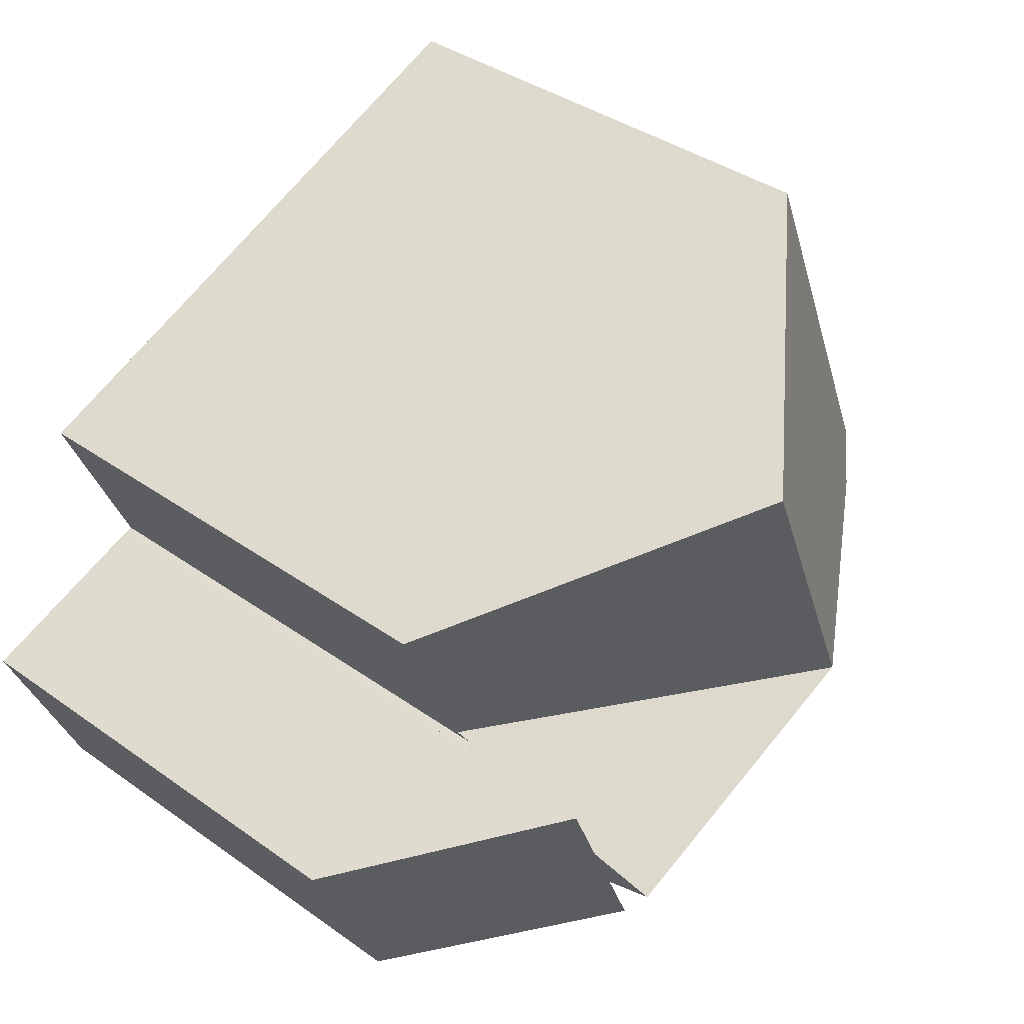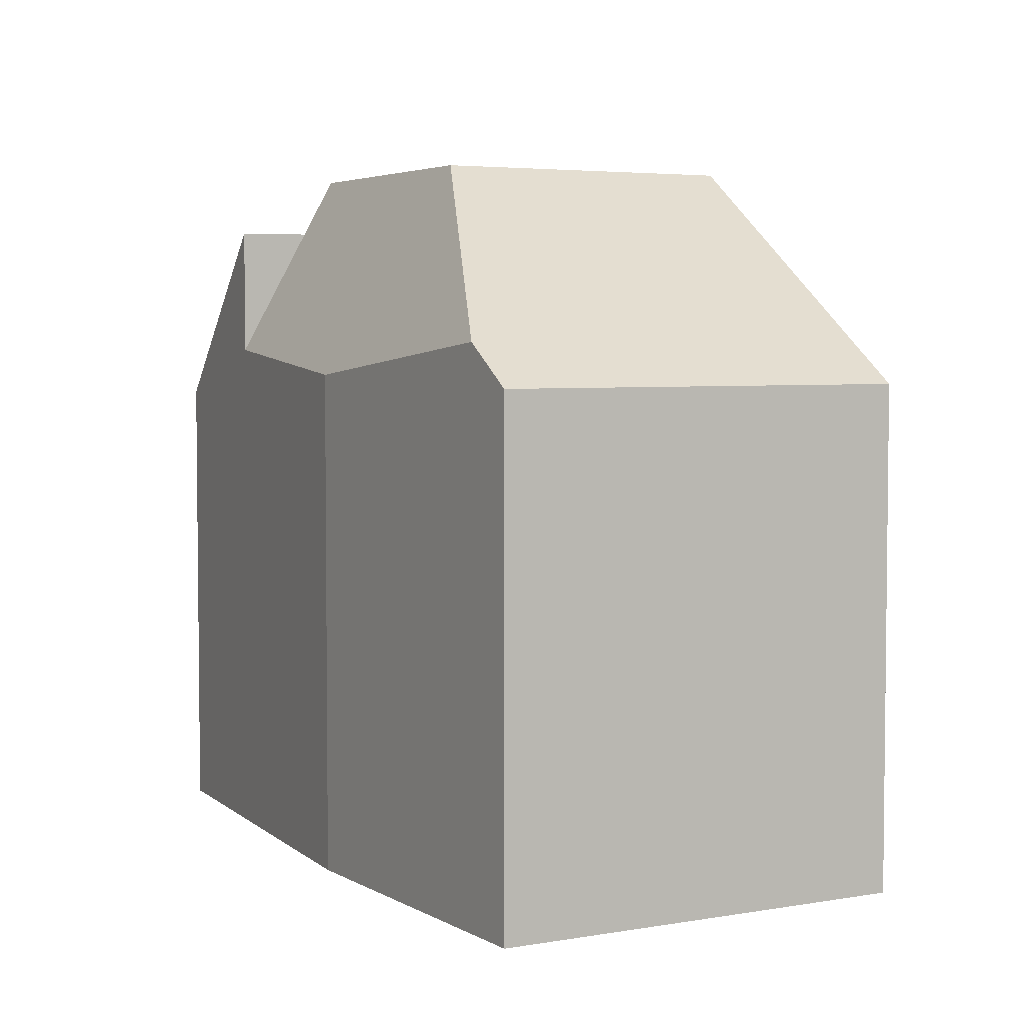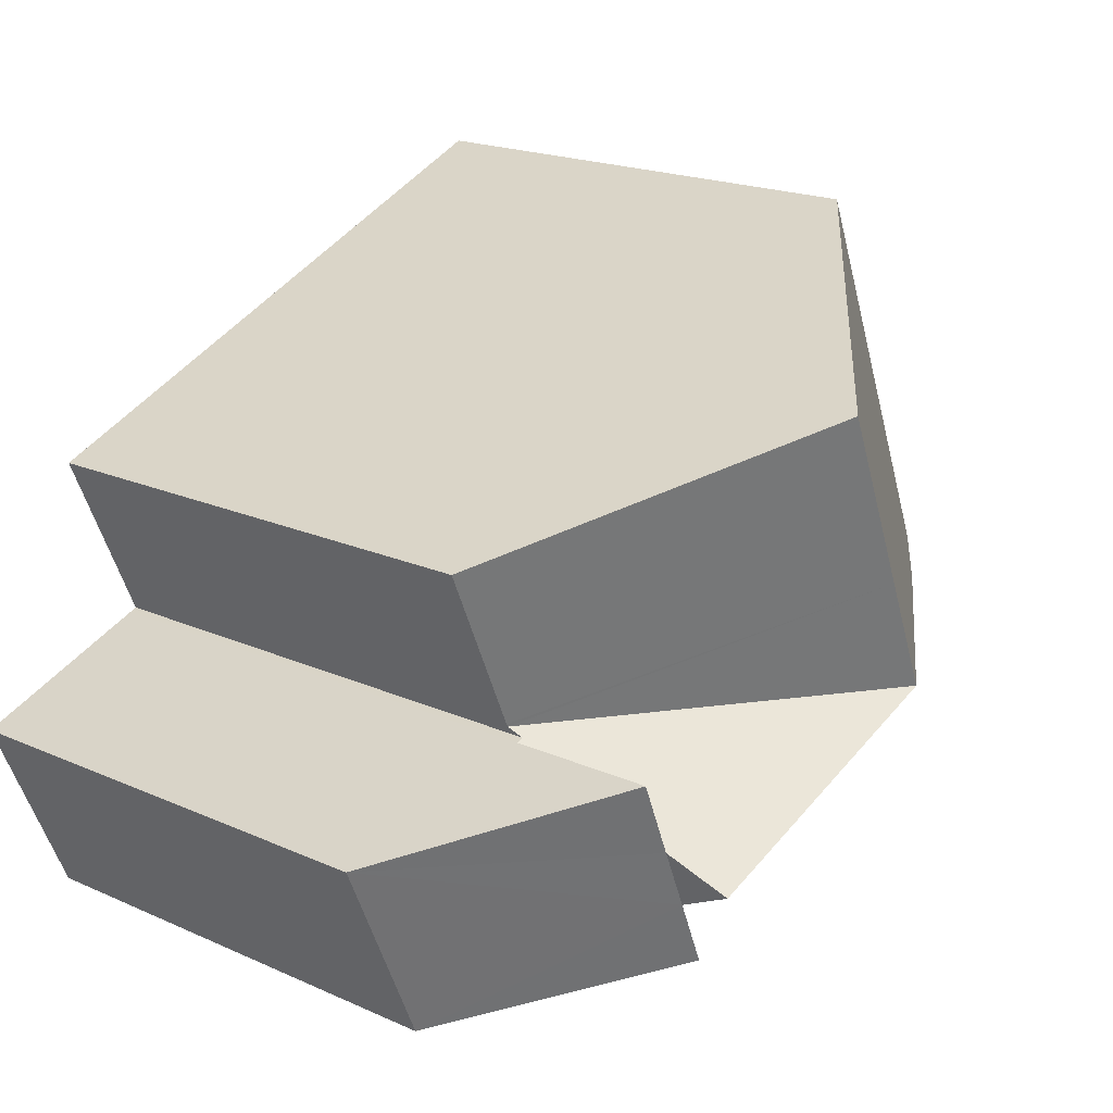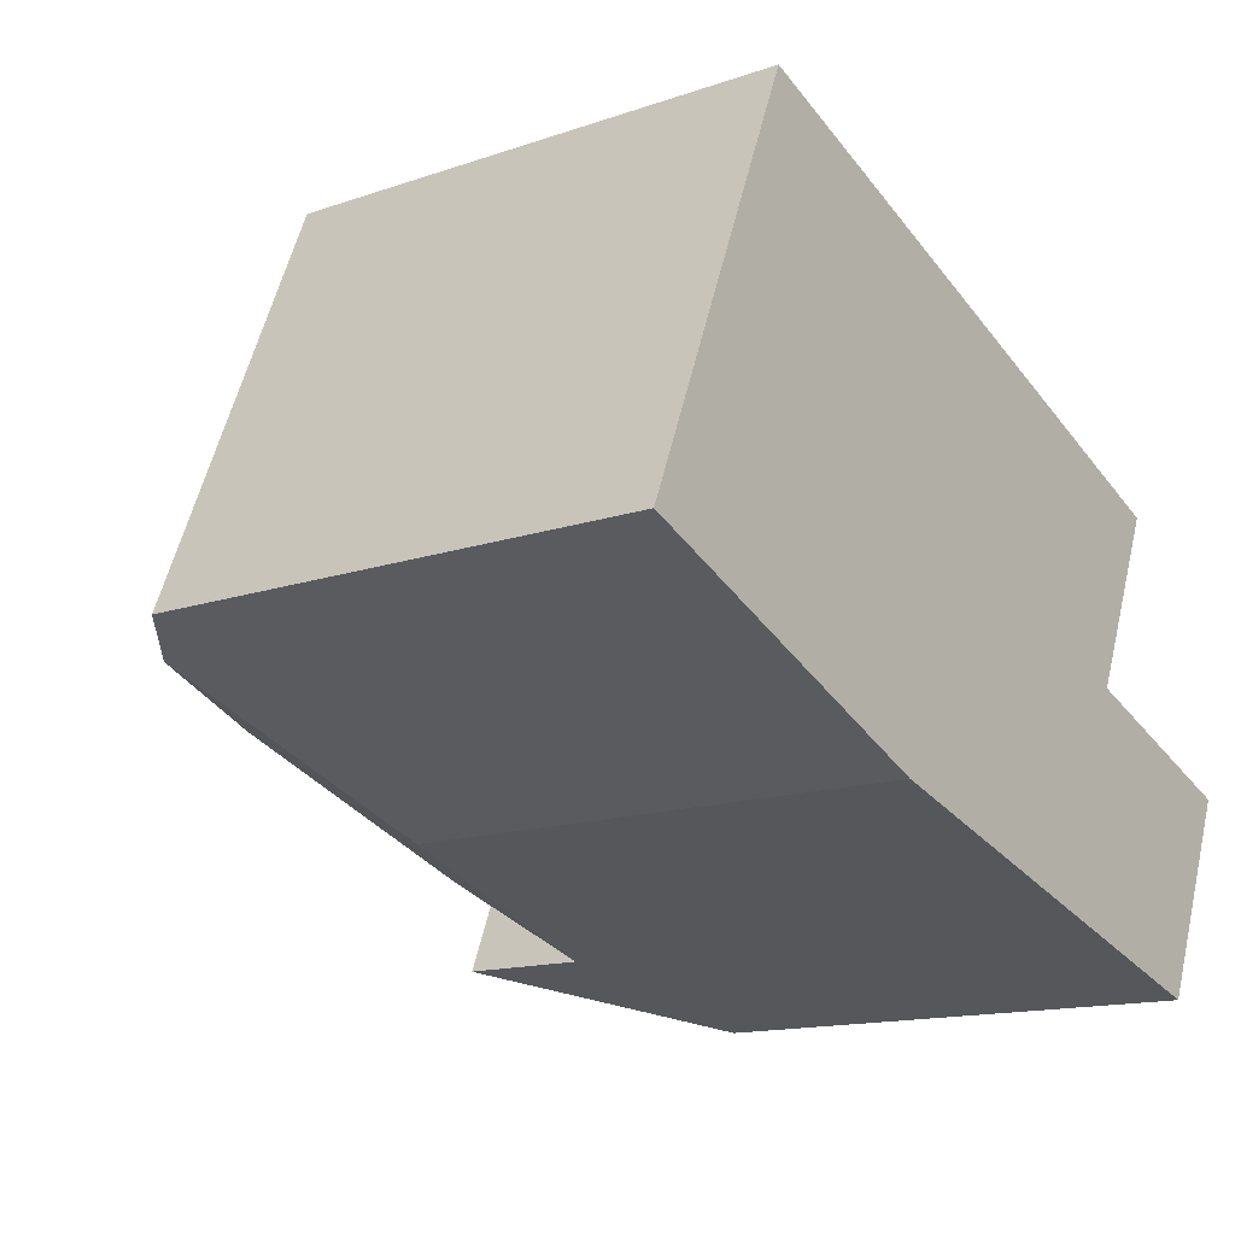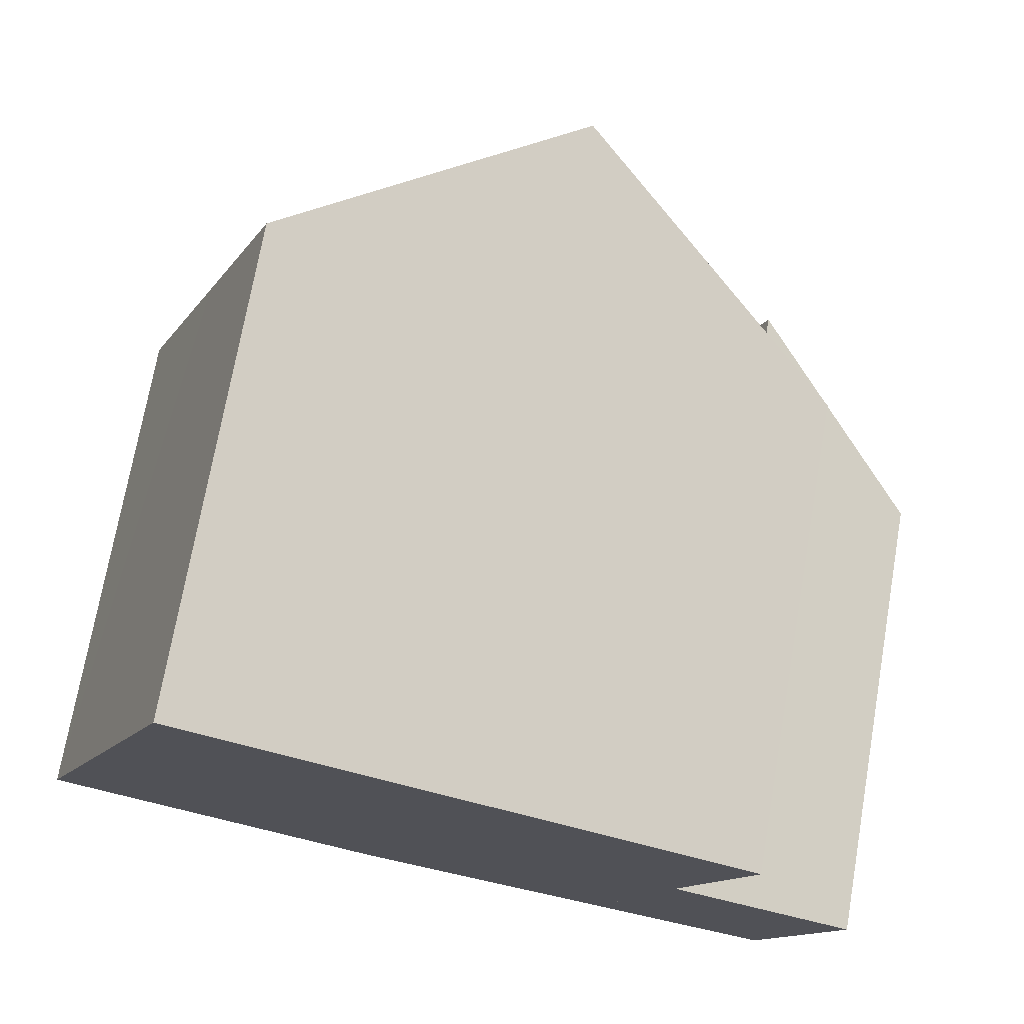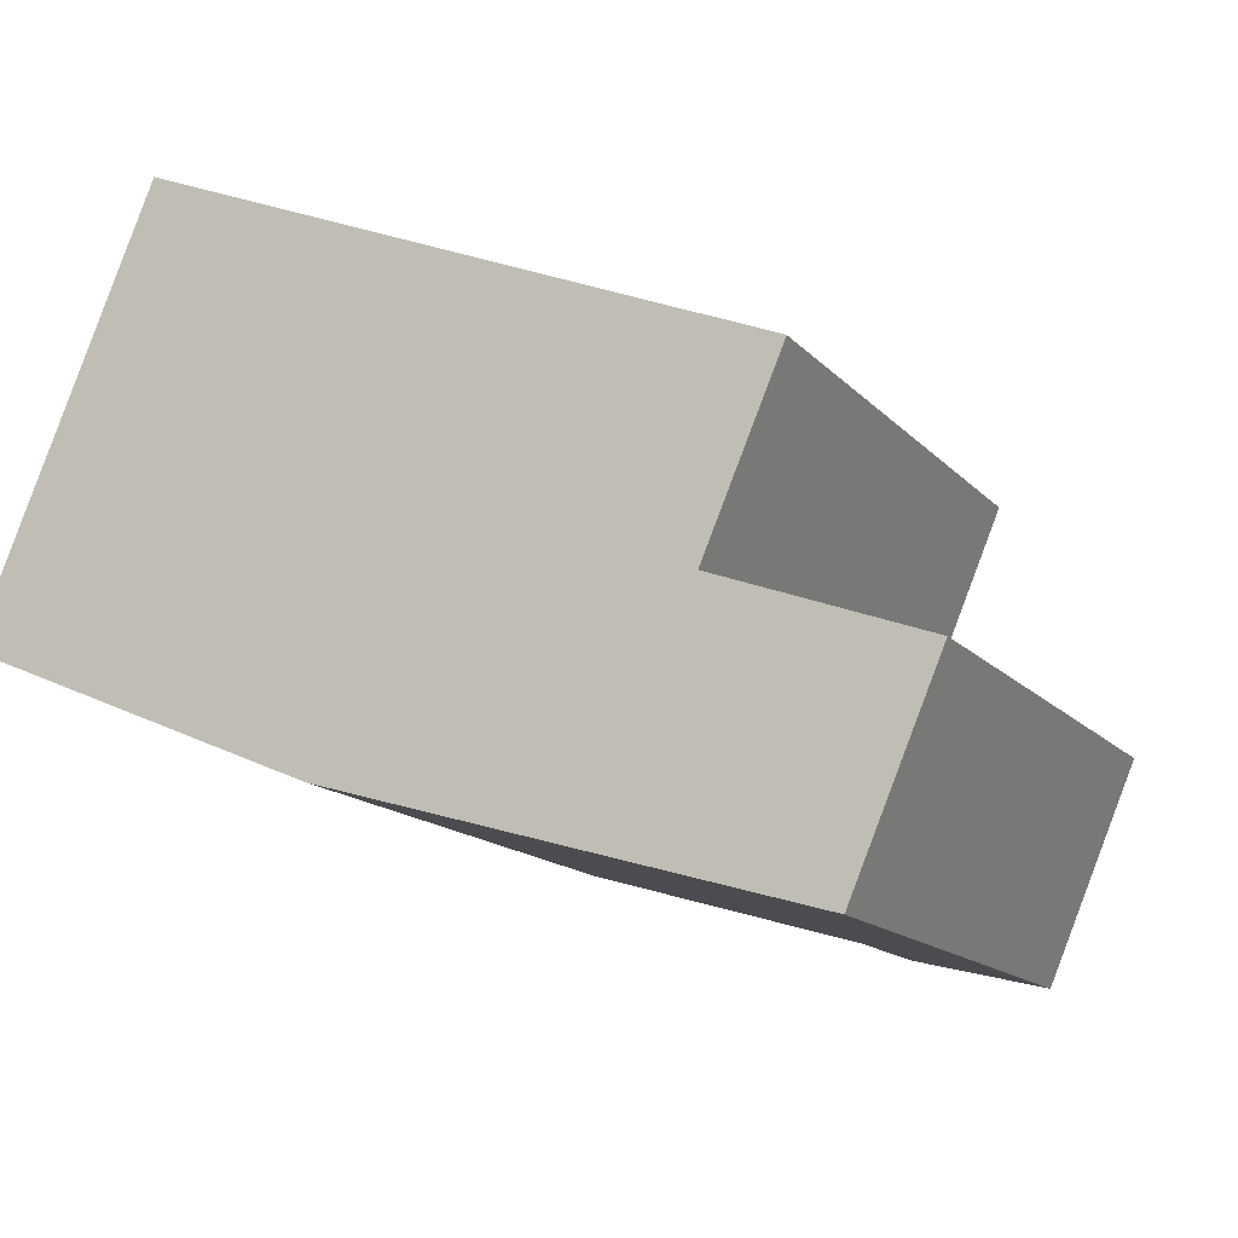
<metadata>
{"format":"obj","ext":"obj","renderer":"f3d","projection":"perspective","resolution":1024,"background":"white","views":[{"elev":38.7,"azim":131.7,"up":"+Z"},{"elev":4.3,"azim":-97.3,"up":"+Y"},{"elev":19.7,"azim":129.5,"up":"+Z"},{"elev":-14.1,"azim":-52.7,"up":"+Z"},{"elev":72.0,"azim":9.9,"up":"+Z"},{"elev":-14.3,"azim":25.7,"up":"+Z"}]}
</metadata>
<code>
v  10.01 7.73 -0.139
v  4.957 10.77 -0.2
v  10.06 7.51 -0.024
v  10.11 7.733 -0.178
v  9.643 9.897 -1.315
v  9.453 10.77 -1.775
v  9.262 9.897 -2.235
v  8.84 7.96 -3.252
v  4.984 7.608 -2.113
v  0.809 8.119 -0.343
v  0 7.502 4.594e-16
v  1.284 7.502 3.096
v  5.685 10.77 1.555
v  2.464 7.502 5.944
v  6.78 10.77 4.197
v  10.07 7.51 0.017
v  11.11 7.489 2.444
v  10.01 8.511e-18 -0.139
v  11.11 -1.497e-16 2.444
v  10.07 -1.041e-18 0.017
v  10.06 1.47e-18 -0.024
v  10.11 1.09e-17 -0.178
v  8.84 1.991e-16 -3.252
v  9.643 8.052e-17 -1.315
v  9.262 1.369e-16 -2.235
v  9.453 1.087e-16 -1.775
v  2.464 -3.64e-16 5.944
v  6.78 -2.57e-16 4.197
v  4.984 1.294e-16 -2.113
v  0 0 0
v  0.809 2.1e-17 -0.343
v  1.284 -1.896e-16 3.096
v  11.66 7.199 -4.085
v  8.84 9.89 -3.252
v  12.89 7.185 -1.207
v  9.453 9.897 -1.775
v  10.11 9.905 -0.178
v  12.89 7.391e-17 -1.207
v  11.66 2.501e-16 -4.085
g defaultobject
f 1 2 3
f 2 1 4
f 2 4 5
f 2 5 6
f 7 2 6
f 2 7 8
f 2 8 9
f 2 9 10
f 11 2 10
f 2 11 12
f 2 12 13
f 13 12 14
f 13 14 15
f 16 15 17
f 15 16 13
f 13 16 3
f 13 3 2
f 17 3 16
f 3 18 1
f 18 3 17
f 18 17 19
f 18 19 20
f 18 20 21
f 5 7 6
f 7 5 4
f 7 4 8
f 8 4 22
f 8 22 23
f 23 22 24
f 23 24 25
f 25 24 26
f 1 22 4
f 22 1 18
f 14 17 15
f 17 14 27
f 17 27 19
f 19 27 28
f 23 9 8
f 9 23 29
f 29 10 9
f 10 29 11
f 11 29 30
f 30 29 31
f 30 12 11
f 12 30 14
f 14 30 27
f 27 30 32
f 22 18 24
f 31 32 30
f 32 31 29
f 32 29 27
f 27 29 23
f 27 23 28
f 28 23 25
f 28 25 18
f 28 18 21
f 28 21 19
f 18 25 26
f 18 26 24
f 19 21 20
f 7 33 34
f 33 7 35
f 35 7 36
f 35 36 5
f 35 5 37
f 5 22 37
f 22 5 36
f 22 36 7
f 22 7 34
f 22 34 26
f 26 34 23
f 22 26 24
f 26 23 25
f 22 35 37
f 35 22 38
f 35 39 33
f 39 35 38
f 33 23 34
f 23 33 39
f 22 39 38
f 39 22 24
f 39 24 26
f 39 26 25
f 39 25 23

</code>
